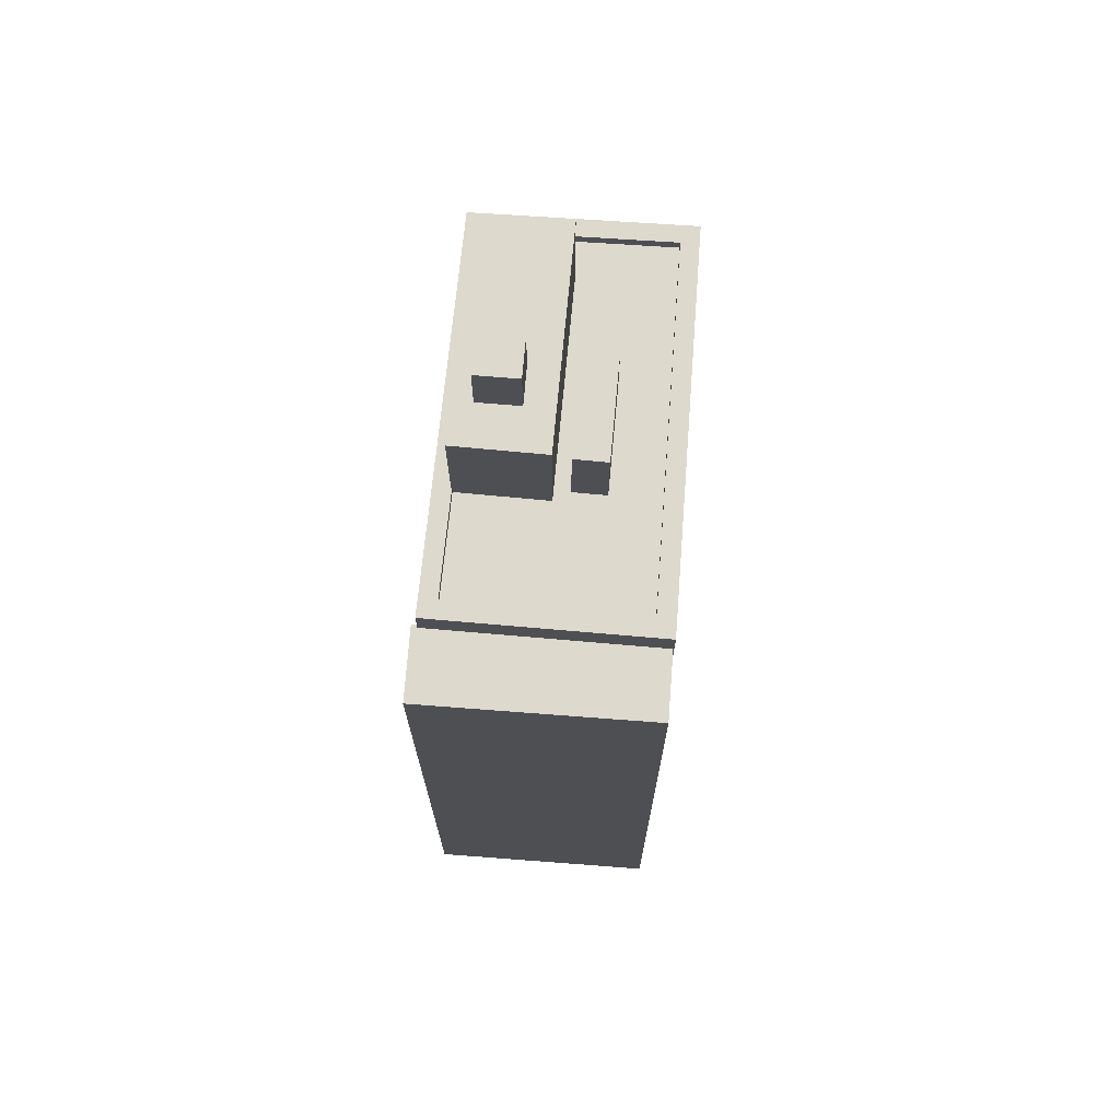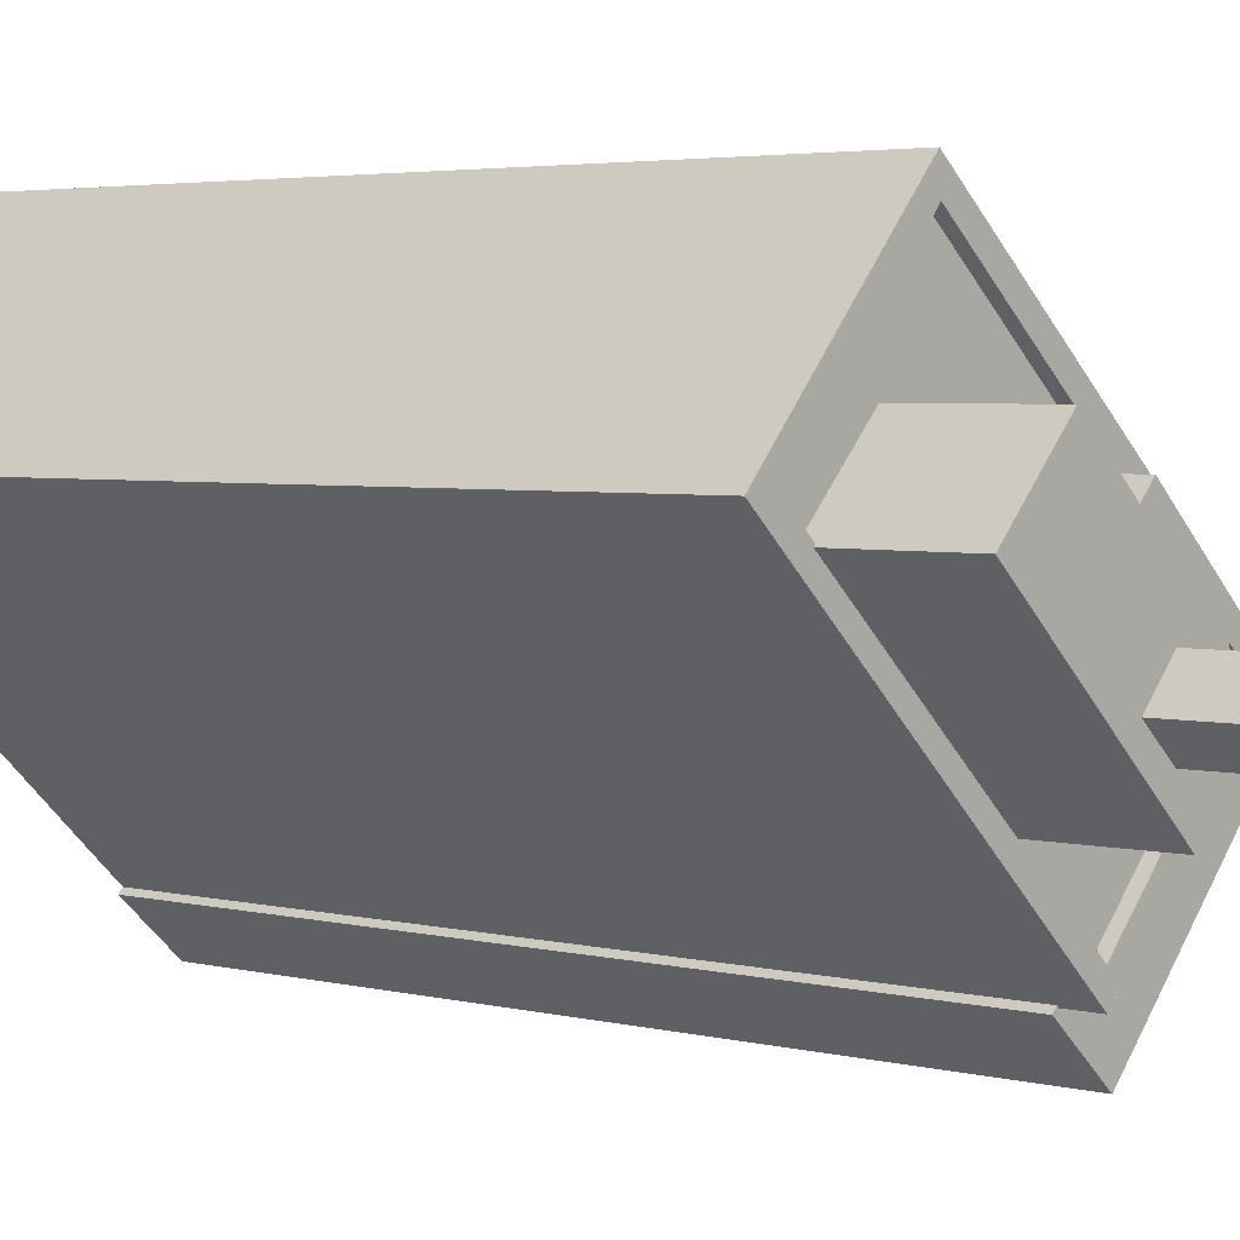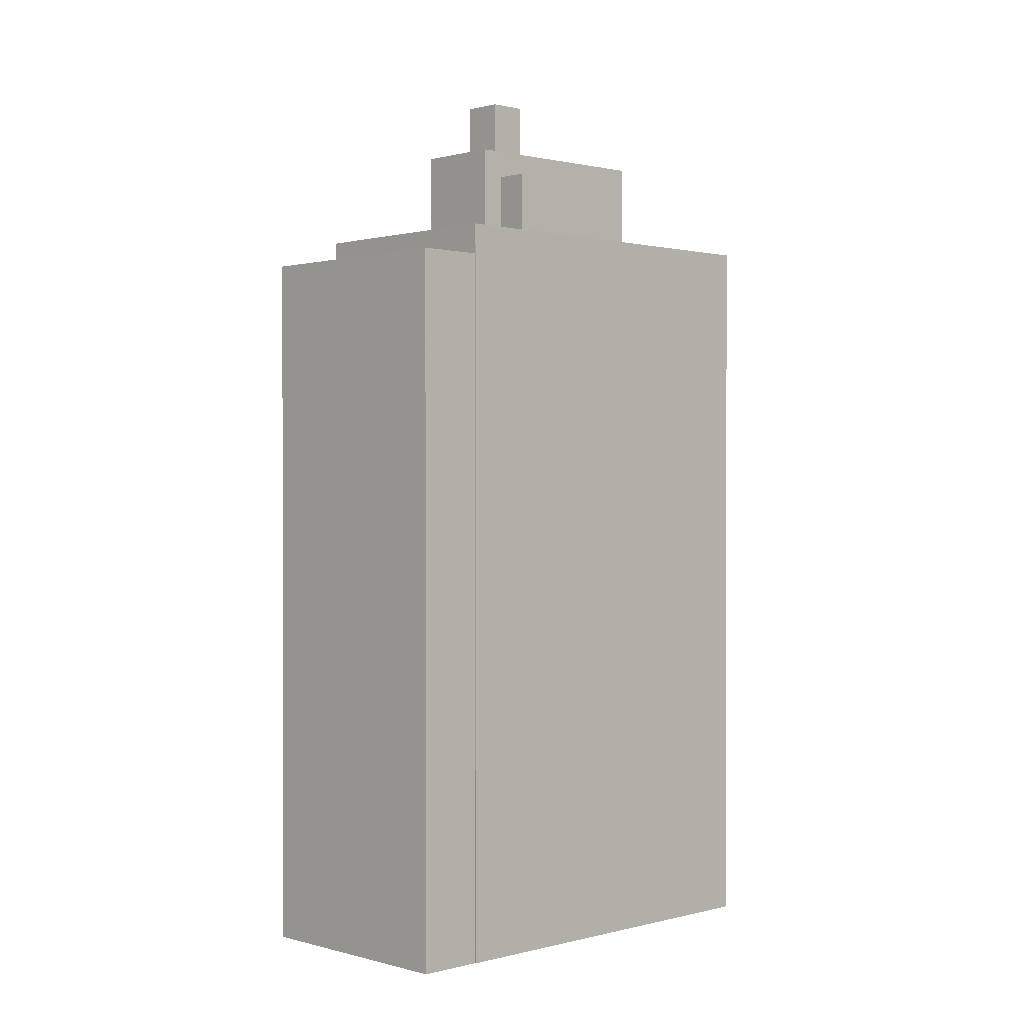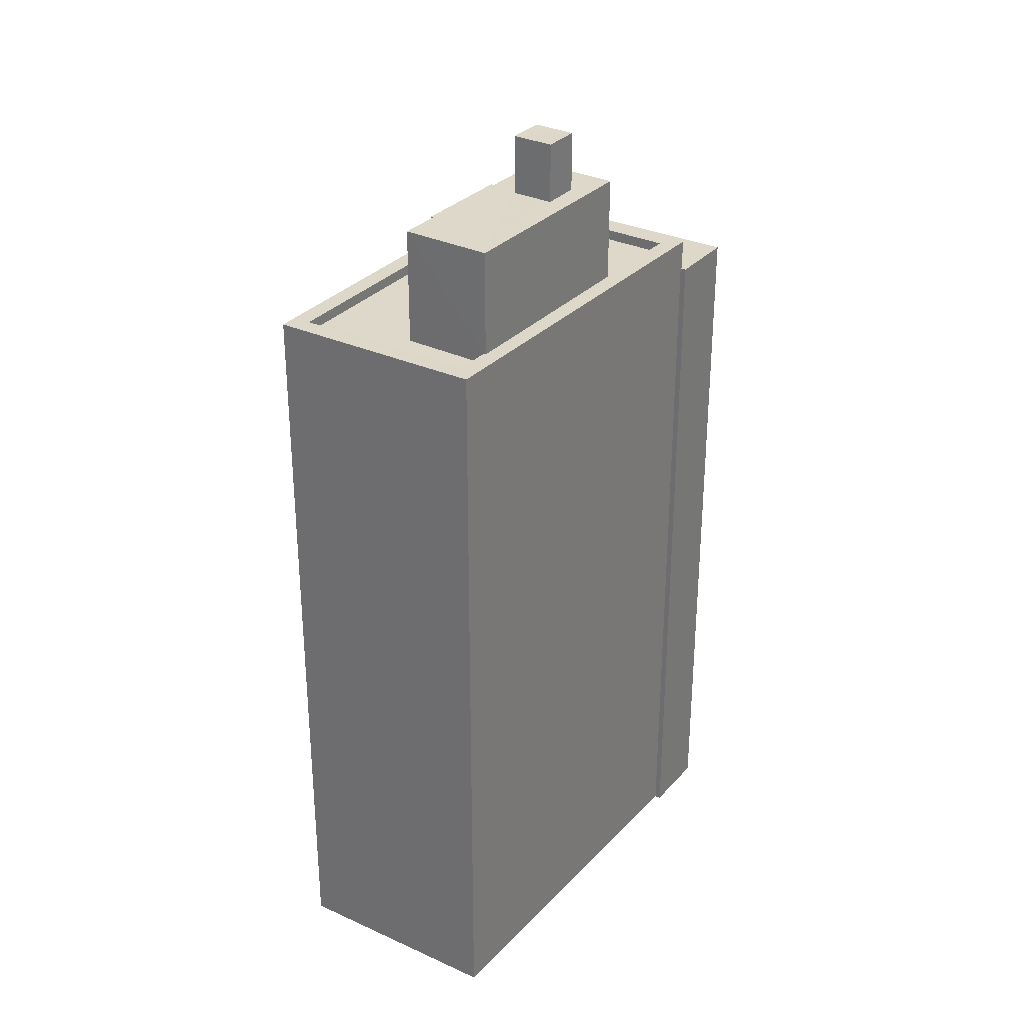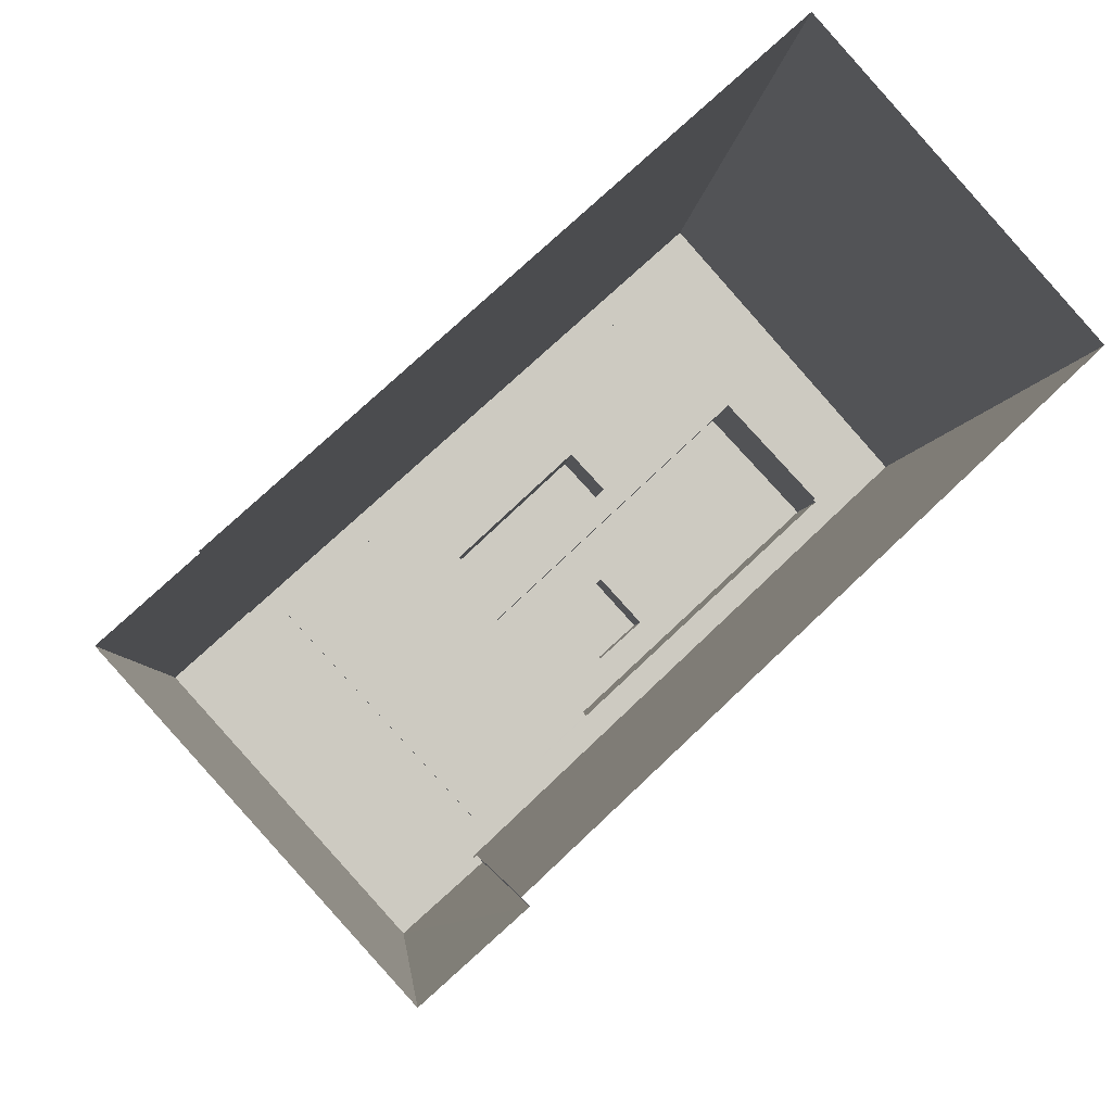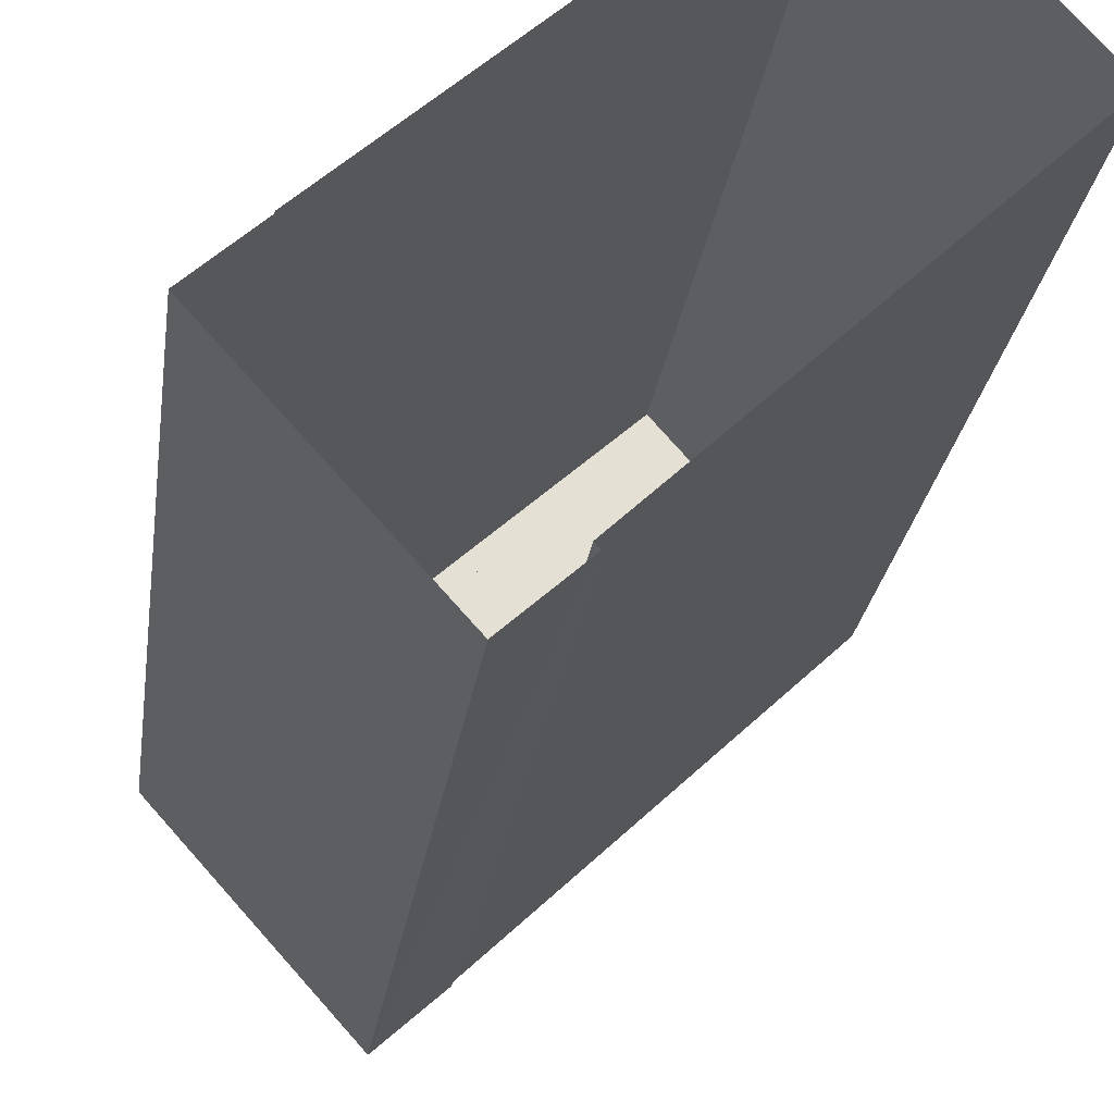
<metadata>
{"format":"obj","ext":"obj","renderer":"f3d","projection":"perspective","resolution":1024,"background":"white","views":[{"elev":71.9,"azim":52.5,"up":"+Z"},{"elev":3.4,"azim":-48.0,"up":"+Y"},{"elev":0.6,"azim":94.1,"up":"+Z"},{"elev":31.0,"azim":-98.3,"up":"+Z"},{"elev":-3.1,"azim":177.1,"up":"+Y"},{"elev":-23.2,"azim":172.9,"up":"+Y"}]}
</metadata>
<code>
v -8918 -3.649e+04 12.71
v -8913 -3.648e+04 12.71
v -8903 -3.649e+04 12.7
v -8903 -3.649e+04 12.7
v -8909 -3.65e+04 12.7
v -8909 -3.65e+04 12.7
v -8907 -3.65e+04 12.7
v -8902 -3.649e+04 12.7
v -8902 -3.649e+04 36.9
v -8909 -3.65e+04 36.9
v -8907 -3.65e+04 36.9
v -8909 -3.65e+04 36.9
v -8903 -3.649e+04 36.9
v -8909 -3.65e+04 36.9
v -8909 -3.65e+04 37.91
v -8909 -3.649e+04 37.91
v -8911 -3.649e+04 37.91
v -8918 -3.649e+04 37.92
v -8916 -3.649e+04 37.92
v -8917 -3.649e+04 37.92
v -8911 -3.649e+04 37.91
v -8916 -3.649e+04 37.92
v -8909 -3.649e+04 37.56
v -8905 -3.649e+04 37.56
v -8909 -3.649e+04 37.56
v -8911 -3.649e+04 37.56
v -8908 -3.649e+04 37.56
v -8914 -3.648e+04 37.57
v -8914 -3.648e+04 37.57
v -8911 -3.649e+04 37.56
v -8917 -3.649e+04 37.57
v -8916 -3.649e+04 37.57
v -8909 -3.649e+04 37.56
v -8912 -3.649e+04 37.56
v -8913 -3.648e+04 37.57
v -8904 -3.649e+04 37.56
v -8913 -3.648e+04 37.92
v -8913 -3.648e+04 37.92
v -8904 -3.649e+04 37.91
v -8903 -3.649e+04 37.91
v -8912 -3.649e+04 43.37
v -8911 -3.649e+04 43.37
v -8912 -3.649e+04 43.37
v -8913 -3.649e+04 43.37
v -8911 -3.649e+04 41.4
v -8911 -3.649e+04 41.4
v -8912 -3.649e+04 41.4
v -8909 -3.649e+04 41.4
v -8911 -3.649e+04 41.4
v -8913 -3.649e+04 41.4
v -8912 -3.649e+04 41.4
v -8913 -3.649e+04 41.4
v -8916 -3.649e+04 41.4
v -8914 -3.648e+04 41.4
v -8911 -3.649e+04 40.34
v -8909 -3.649e+04 40.34
v -8908 -3.649e+04 40.34
v -8912 -3.649e+04 40.34
f 1 2 3
f 2 4 3
f 5 6 7
f 6 1 3
f 7 6 8
f 6 3 8
f 9 10 11
f 11 10 12
f 9 13 10
f 12 10 14
f 15 16 17
f 15 17 18
f 19 20 18
f 16 21 17
f 19 22 20
f 17 19 18
f 23 24 25
f 23 25 26
f 24 27 25
f 28 29 30
f 31 32 29
f 33 25 27
f 31 29 28
f 29 25 34
f 29 34 30
f 25 33 34
f 35 30 36
f 24 36 27
f 35 28 30
f 36 30 27
f 20 37 18
f 37 38 18
f 39 40 38
f 39 38 37
f 16 15 40
f 39 16 40
f 41 42 43
f 44 41 43
f 45 46 47
f 46 45 48
f 48 45 49
f 50 51 52
f 49 51 50
f 45 51 49
f 52 53 50
f 54 53 47
f 46 54 47
f 47 53 52
f 55 56 57
f 55 58 56
f 3 9 8
f 3 13 9
f 9 11 7
f 8 9 7
f 11 5 7
f 11 12 5
f 14 5 12
f 14 6 5
f 15 13 40
f 40 13 4
f 15 10 13
f 4 13 3
f 38 2 1
f 18 38 1
f 2 40 4
f 2 38 40
f 10 15 14
f 6 14 1
f 1 14 18
f 14 15 18
f 22 31 20
f 22 32 31
f 26 16 23
f 26 21 16
f 31 28 20
f 28 35 37
f 20 28 37
f 39 35 36
f 39 37 35
f 23 16 24
f 24 39 36
f 24 16 39
f 47 43 42
f 45 47 42
f 51 42 41
f 51 45 42
f 52 41 44
f 52 51 41
f 52 44 43
f 47 52 43
f 26 25 21
f 17 21 49
f 49 21 48
f 21 25 48
f 53 19 50
f 50 17 49
f 50 19 17
f 29 22 54
f 54 22 53
f 29 32 22
f 53 22 19
f 54 46 29
f 29 46 25
f 46 48 25
f 57 56 33
f 27 57 33
f 56 58 34
f 33 56 34
f 34 55 30
f 34 58 55
f 30 57 27
f 30 55 57

</code>
